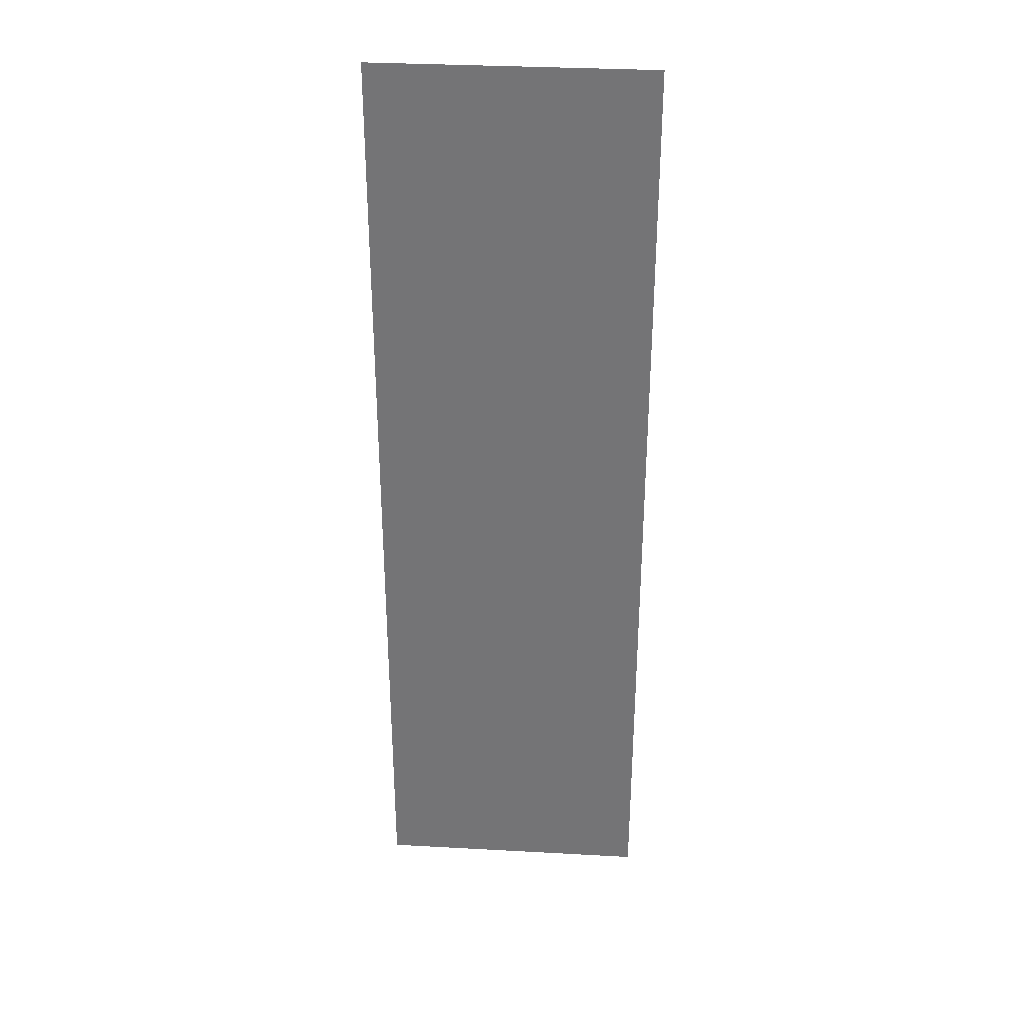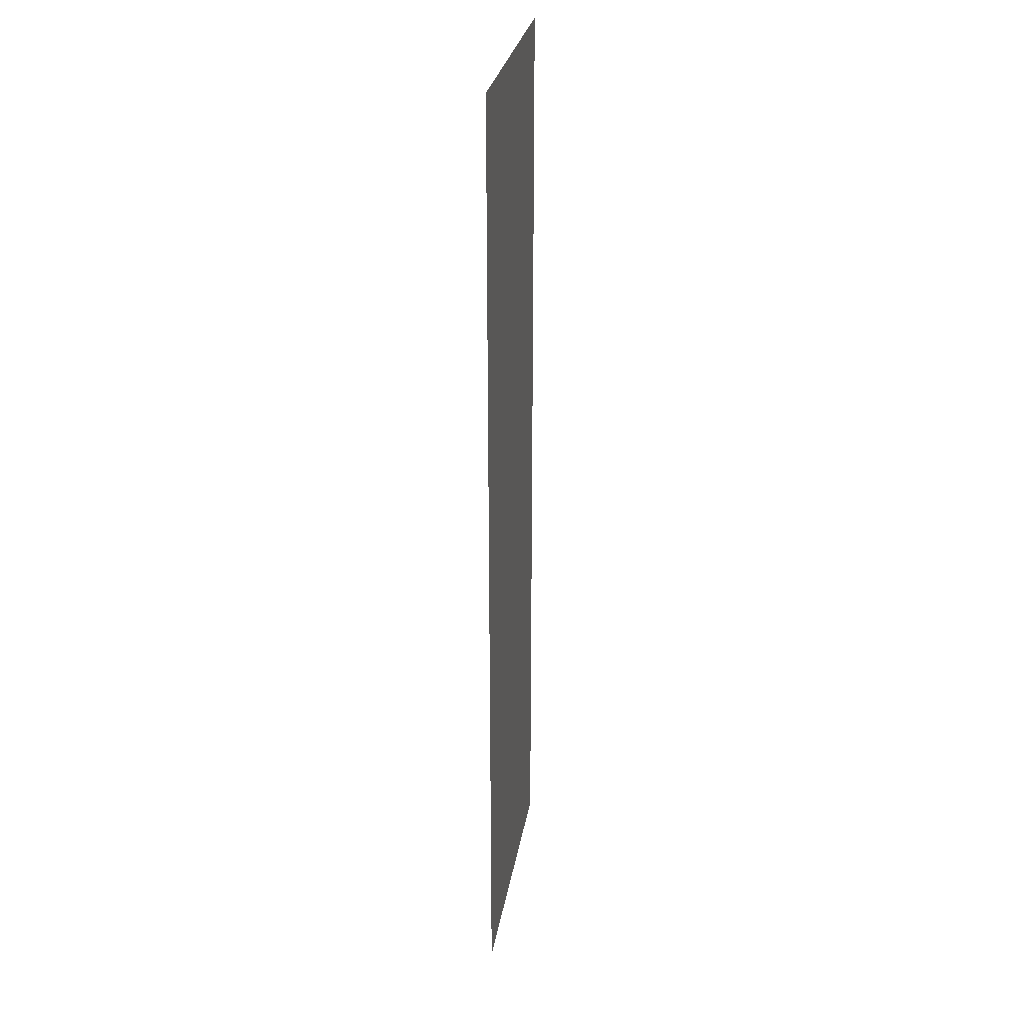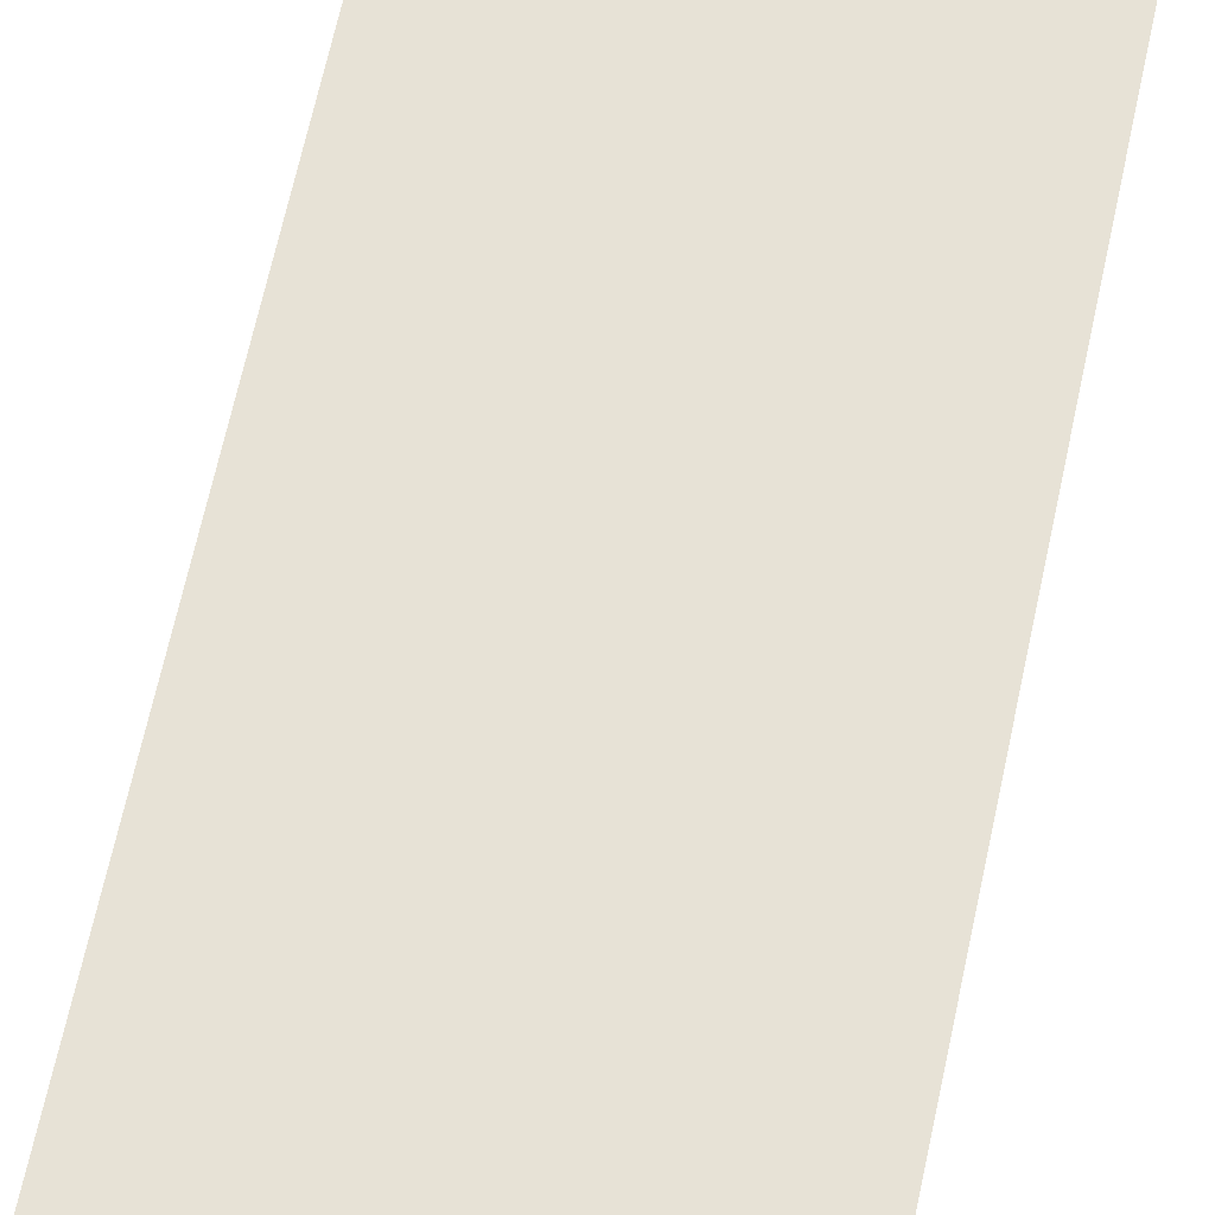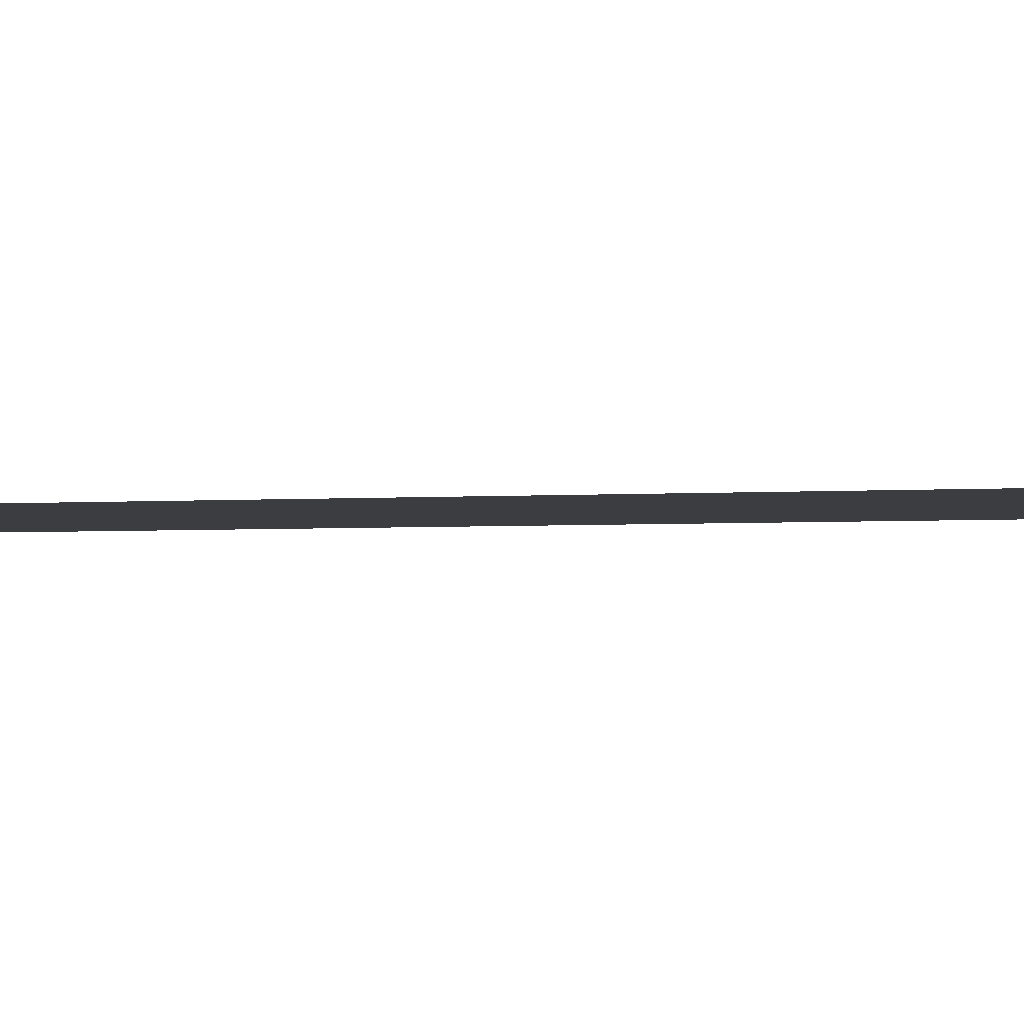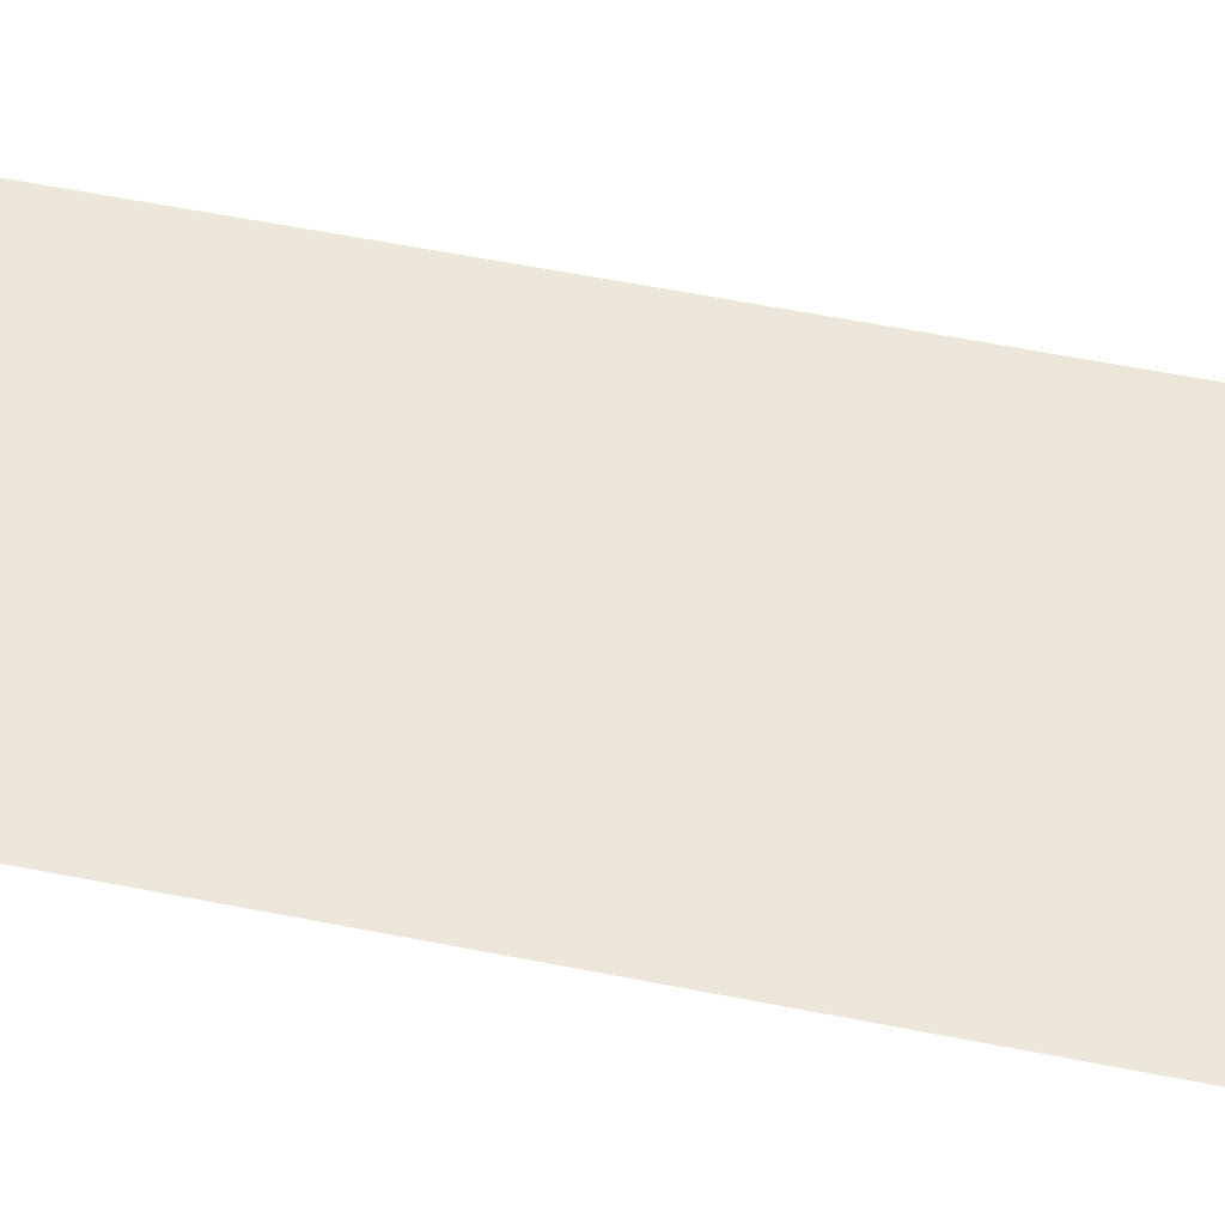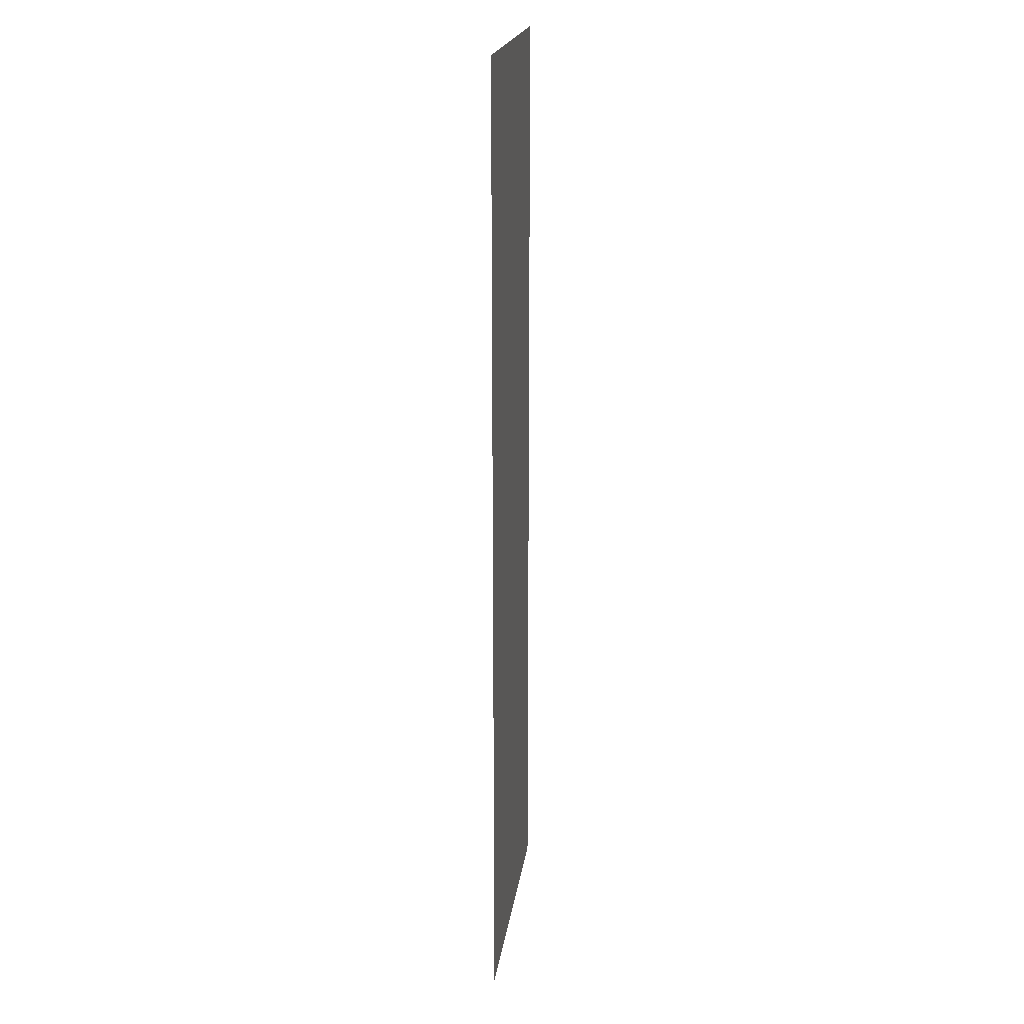
<metadata>
{"format":"obj","ext":"obj","renderer":"f3d","projection":"perspective","resolution":1024,"background":"white","views":[{"elev":33.2,"azim":-175.7,"up":"+Y"},{"elev":28.3,"azim":-80.6,"up":"+Y"},{"elev":63.7,"azim":-168.1,"up":"+Z"},{"elev":-2.3,"azim":-71.1,"up":"+Z"},{"elev":53.2,"azim":-77.7,"up":"+Z"},{"elev":20.1,"azim":97.8,"up":"+Y"}]}
</metadata>
<code>
g cornSilk2_mesh
v 0.25 0 0
v -0.25 0 0
v 0.25 -0.06481 0
v -0.25 -0.06481 0
v 0.25 -0.1296 0
v -0.25 -0.1296 0
v 0.25 -0.1944 0
v -0.25 -0.1944 0
v 0.25 -0.2593 0
v -0.25 -0.2593 0
v 0.25 -0.3241 0
v -0.25 -0.3241 0
v 0.25 -0.3889 0
v -0.25 -0.3889 0
v 0.25 -0.4537 0
v -0.25 -0.4537 0
v 0.25 -0.5185 0
v -0.25 -0.5185 0
v 0.25 -0.5833 0
v -0.25 -0.5833 0
v 0.25 -0.6481 0
v -0.25 -0.6481 0
v 0.25 -0.713 0
v -0.25 -0.713 0
v 0.25 -0.7778 0
v -0.25 -0.7778 0
v 0.25 -0.8426 0
v -0.25 -0.8426 0
v 0.25 -0.9074 0
v -0.25 -0.9074 0
v 0.25 -0.9722 0
v -0.25 -0.9722 0
v 0.25 -1.037 0
v -0.25 -1.037 0
v 0.25 -1.102 0
v -0.25 -1.102 0
v 0.25 -1.167 0
v -0.25 -1.167 0
v 0.25 -1.231 0
v -0.25 -1.231 0
v 0.25 -1.296 0
v -0.25 -1.296 0
v 0.25 -1.361 0
v -0.25 -1.361 0
v 0.25 -1.426 0
v -0.25 -1.426 0
v 0.25 -1.491 0
v -0.25 -1.491 0
v 0.25 -1.556 0
v -0.25 -1.556 0
v 0.25 -1.62 0
v -0.25 -1.62 0
v 0.25 -1.685 0
v -0.25 -1.685 0
v 0.25 -1.75 0
v -0.25 -1.75 0
g cornSilk2_mesh_0
f 3 2 1
f 4 2 3
f 5 4 3
f 6 4 5
f 7 6 5
f 8 6 7
f 9 8 7
f 10 8 9
f 11 10 9
f 12 10 11
f 13 12 11
f 14 12 13
f 15 14 13
f 16 14 15
f 17 16 15
f 18 16 17
f 19 18 17
f 20 18 19
f 21 20 19
f 22 20 21
f 23 22 21
f 24 22 23
f 25 24 23
f 26 24 25
f 27 26 25
f 28 26 27
f 29 28 27
f 30 28 29
f 31 30 29
f 32 30 31
f 33 32 31
f 34 32 33
f 35 34 33
f 36 34 35
f 37 36 35
f 38 36 37
f 39 38 37
f 40 38 39
f 41 40 39
f 42 40 41
f 43 42 41
f 44 42 43
f 45 44 43
f 46 44 45
f 47 46 45
f 48 46 47
f 49 48 47
f 50 48 49
f 51 50 49
f 52 50 51
f 53 52 51
f 54 52 53
f 55 54 53
f 56 54 55

</code>
